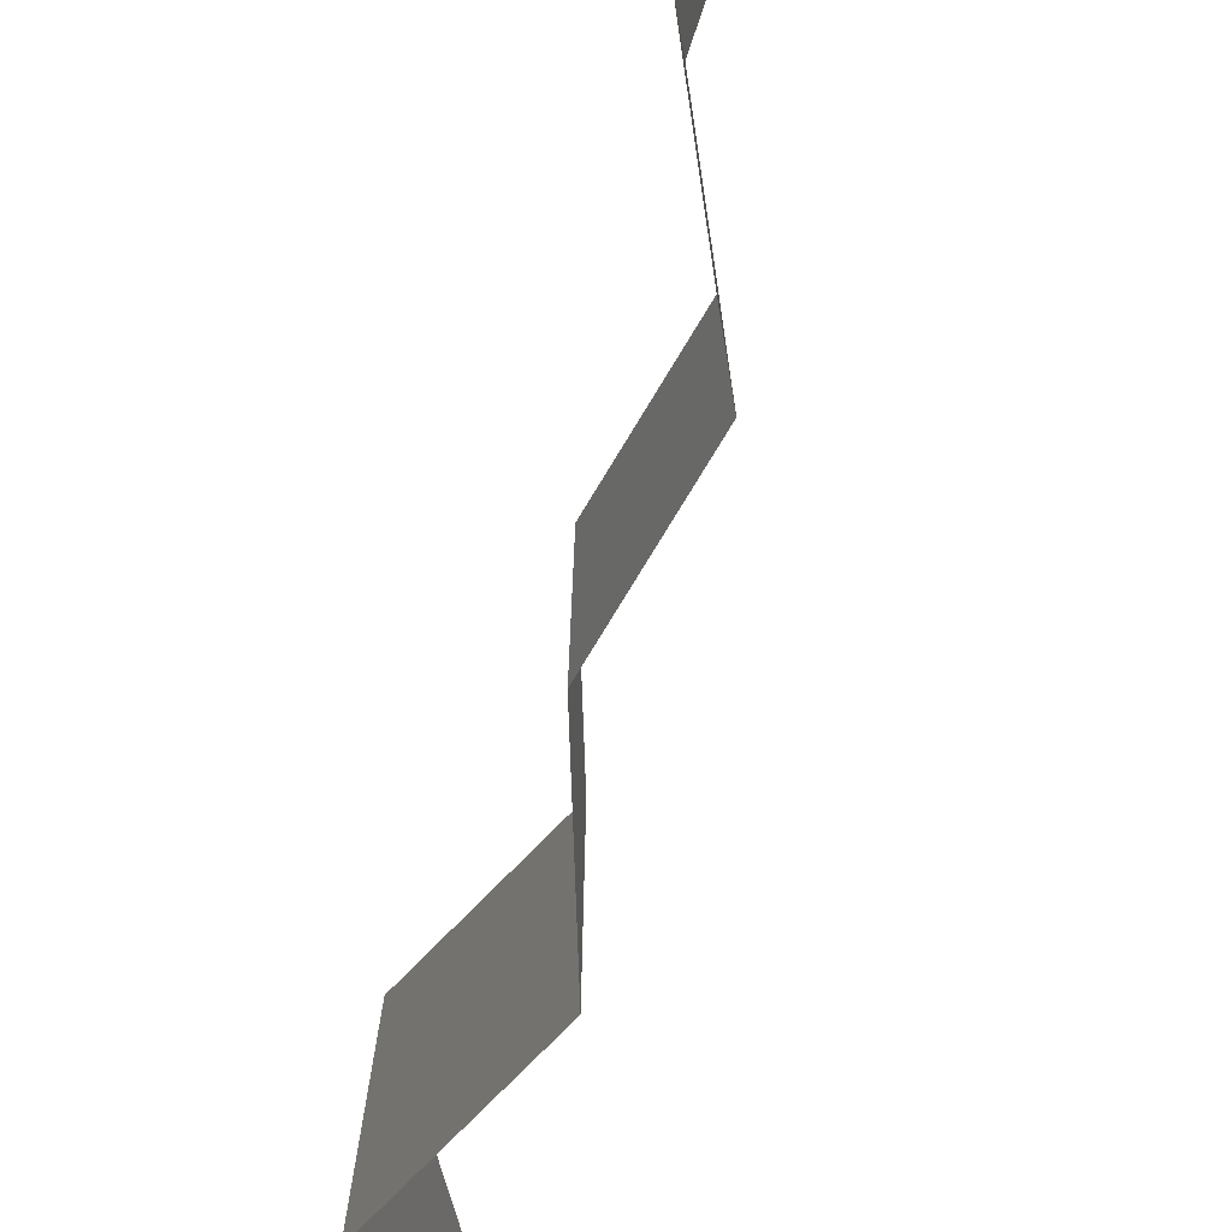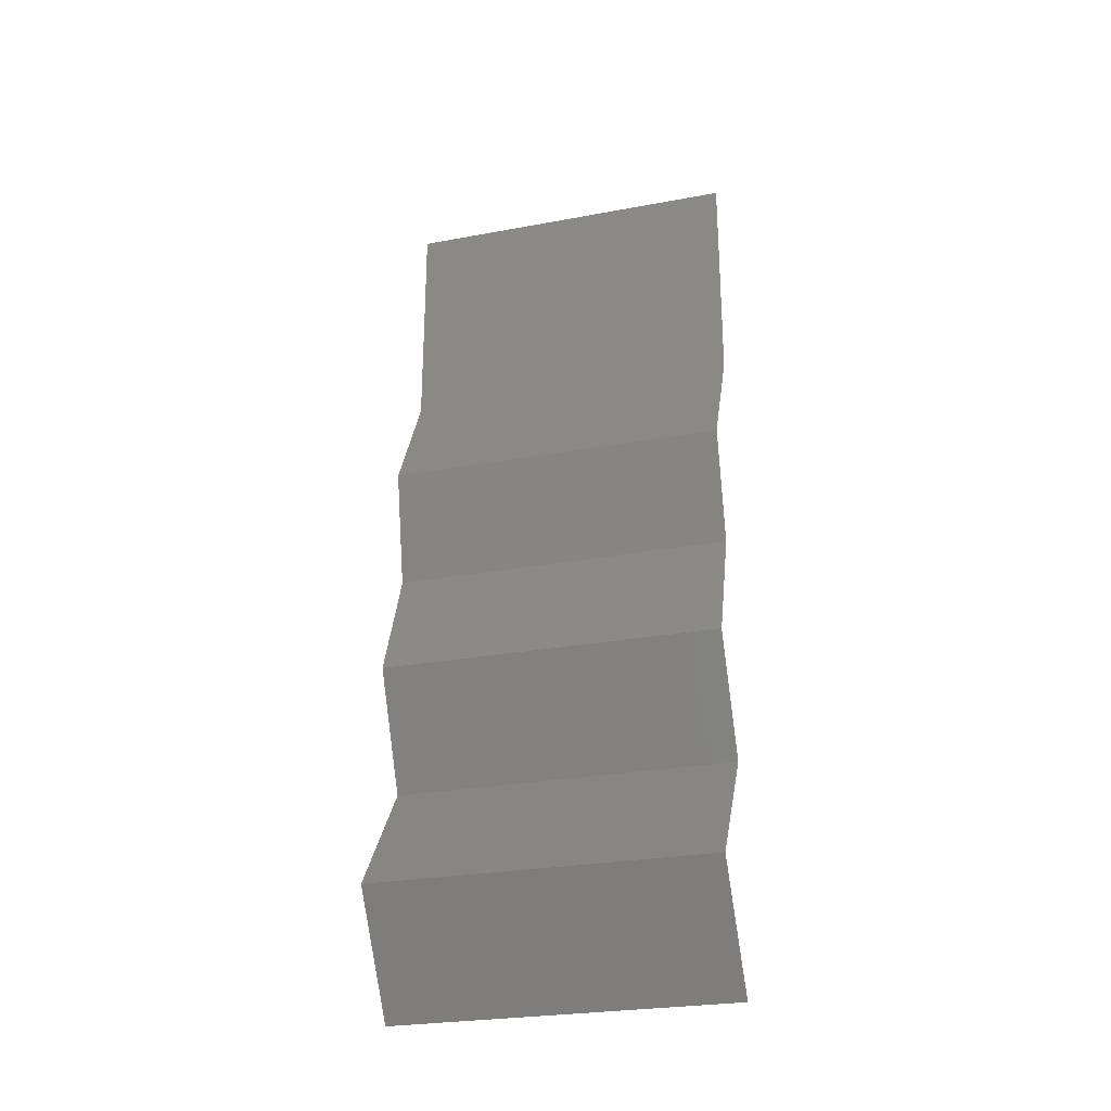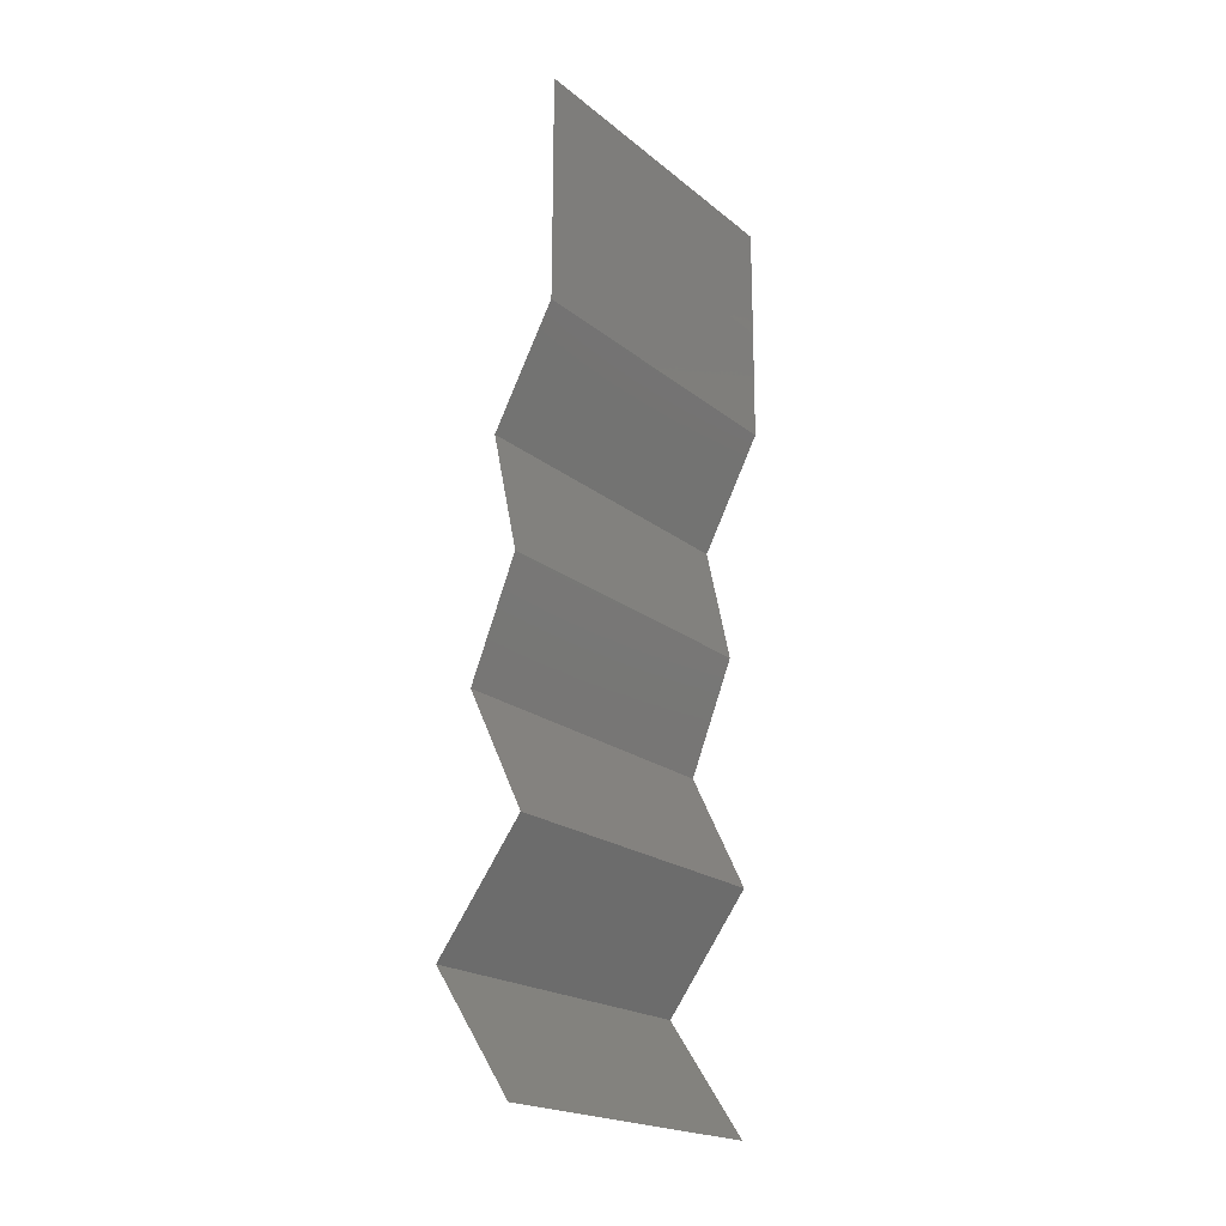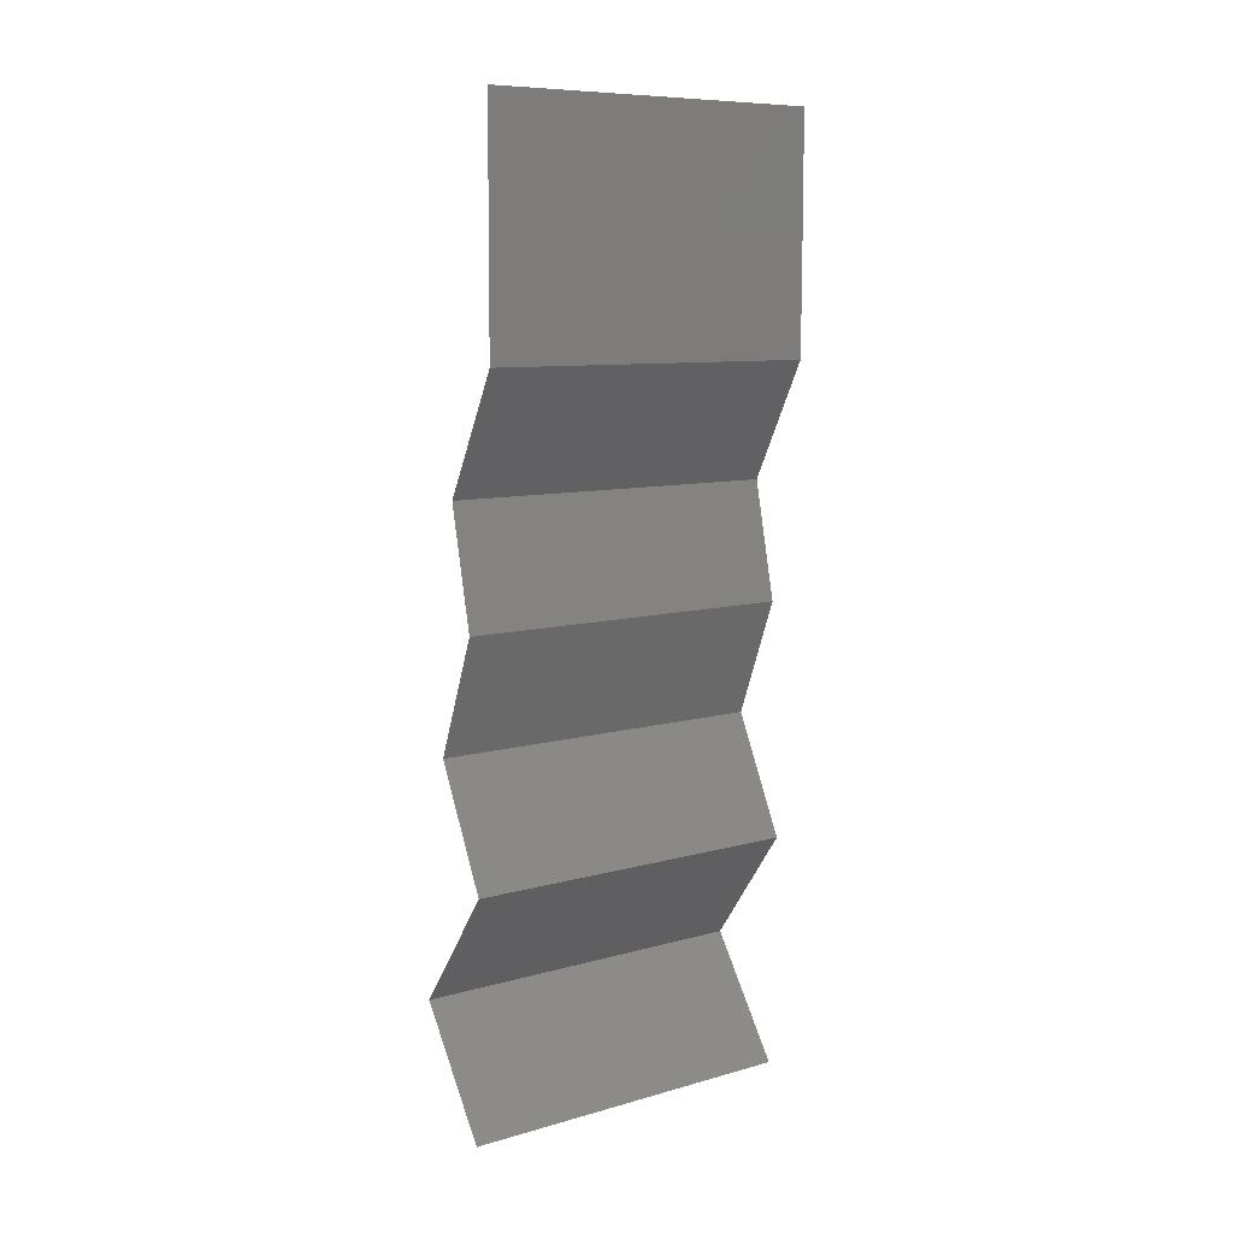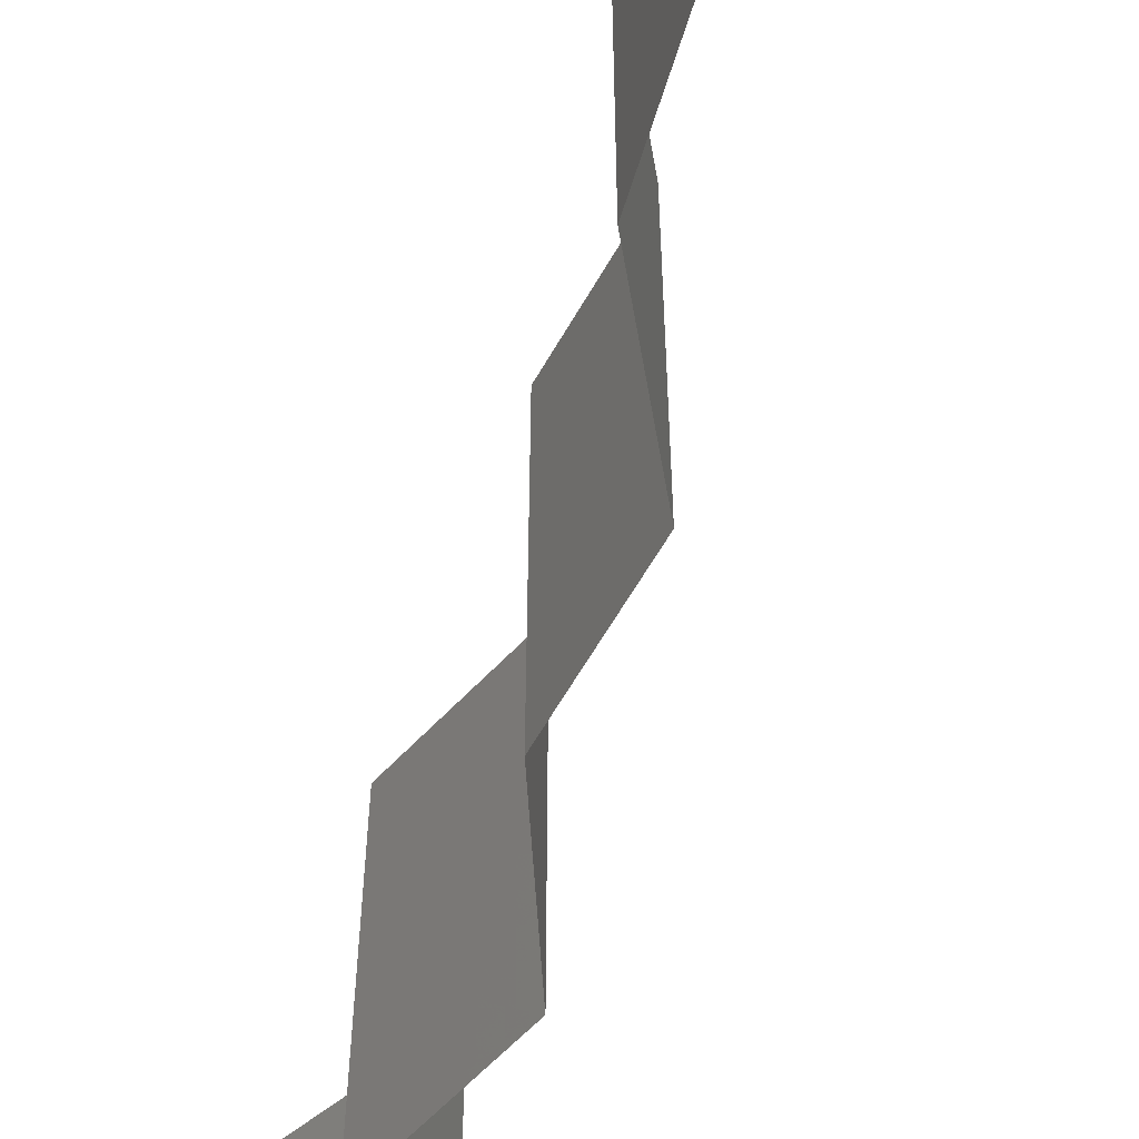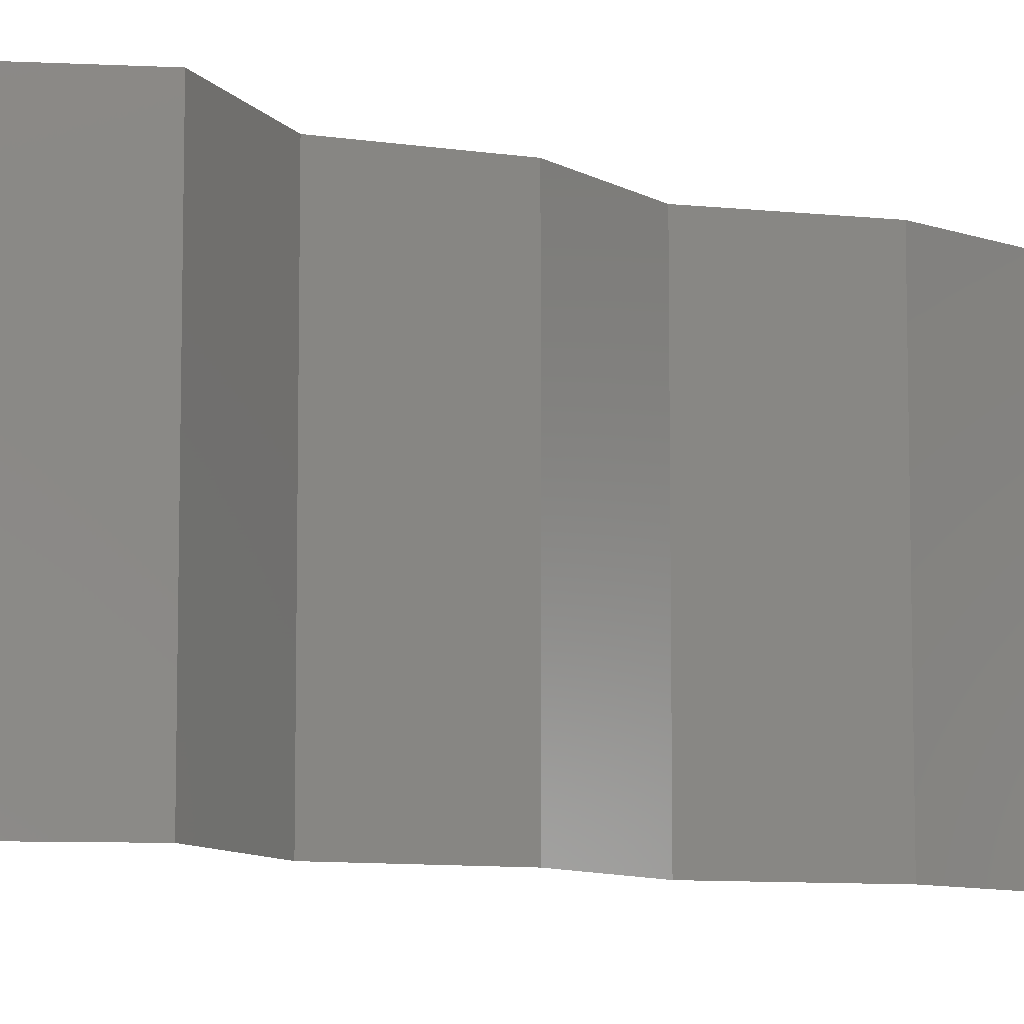
<metadata>
{"format":"stl","ext":"stl","renderer":"f3d","projection":"perspective","resolution":1024,"background":"white","views":[{"elev":-78.7,"azim":160.8,"up":"+Z"},{"elev":-26.7,"azim":-73.8,"up":"+Y"},{"elev":-20.2,"azim":35.0,"up":"+Y"},{"elev":8.9,"azim":53.0,"up":"+Y"},{"elev":-62.2,"azim":162.4,"up":"+Z"},{"elev":-8.8,"azim":46.3,"up":"+Z"}]}
</metadata>
<code>
# stl→obj: 43 verts, 64 faces
v 0.04 0.06 0
v 0.04 0.05671 0.005
v 0.04 0.05343 0
v 0.04 0.05343 0.02
v 0.04 0.05671 0.015
v 0.04 0.06 0.02
v 0.04 0.06 0.01
v 0.04 0.05343 0.01
v 0.03999 0.05009 0.005
v 0.03997 0.04675 0
v 0.03999 0.05009 0.015
v 0.03997 0.04675 0.01
v 0.03997 0.04675 0.02
v 0.03648 0.04007 0
v 0.03823 0.04341 0.005
v 0.03648 0.04007 0.01
v 0.03823 0.04341 0.015
v 0.03648 0.04007 0.02
v 0.0372 0.03673 0.005
v 0.03792 0.03339 0
v 0.03792 0.03339 0.02
v 0.0372 0.03673 0.015
v 0.03792 0.03339 0.01
v 0.03662 0.03005 0.005
v 0.03532 0.02671 0
v 0.03662 0.03005 0.015
v 0.03532 0.02671 0.01
v 0.03532 0.02671 0.02
v 0.03692 0.02337 0.015
v 0.03852 0.02004 0
v 0.03692 0.02337 0.005
v 0.03852 0.02004 0.01
v 0.03852 0.02004 0.02
v 0.03608 0.0167 0.015
v 0.03363 0.01336 0
v 0.03608 0.0167 0.005
v 0.03363 0.01336 0.01
v 0.03363 0.01336 0.02
v 0.03808 0.006678 0
v 0.03585 0.01002 0.005
v 0.03808 0.006678 0.01
v 0.03585 0.01002 0.015
v 0.03808 0.006678 0.02
f 1 2 3
f 4 5 6
f 7 5 8
f 8 2 7
f 7 2 1
f 6 5 7
f 3 2 8
f 8 5 4
f 3 9 10
f 8 11 12
f 13 11 4
f 12 9 8
f 8 9 3
f 4 11 8
f 10 9 12
f 12 11 13
f 14 15 16
f 13 17 12
f 16 17 18
f 12 15 10
f 12 17 16
f 10 15 14
f 18 17 13
f 16 15 12
f 14 19 20
f 21 22 18
f 23 19 16
f 16 22 23
f 16 19 14
f 18 22 16
f 20 19 23
f 23 22 21
f 20 24 25
f 23 26 27
f 27 24 23
f 28 26 21
f 23 24 20
f 21 26 23
f 25 24 27
f 27 26 28
f 28 29 27
f 30 31 32
f 32 29 33
f 27 31 25
f 32 31 27
f 27 29 32
f 25 31 30
f 33 29 28
f 33 34 32
f 35 36 37
f 32 36 30
f 37 34 38
f 37 36 32
f 32 34 37
f 30 36 35
f 38 34 33
f 39 40 41
f 38 42 37
f 41 42 43
f 37 40 35
f 35 40 39
f 37 42 41
f 41 40 37
f 43 42 38

</code>
